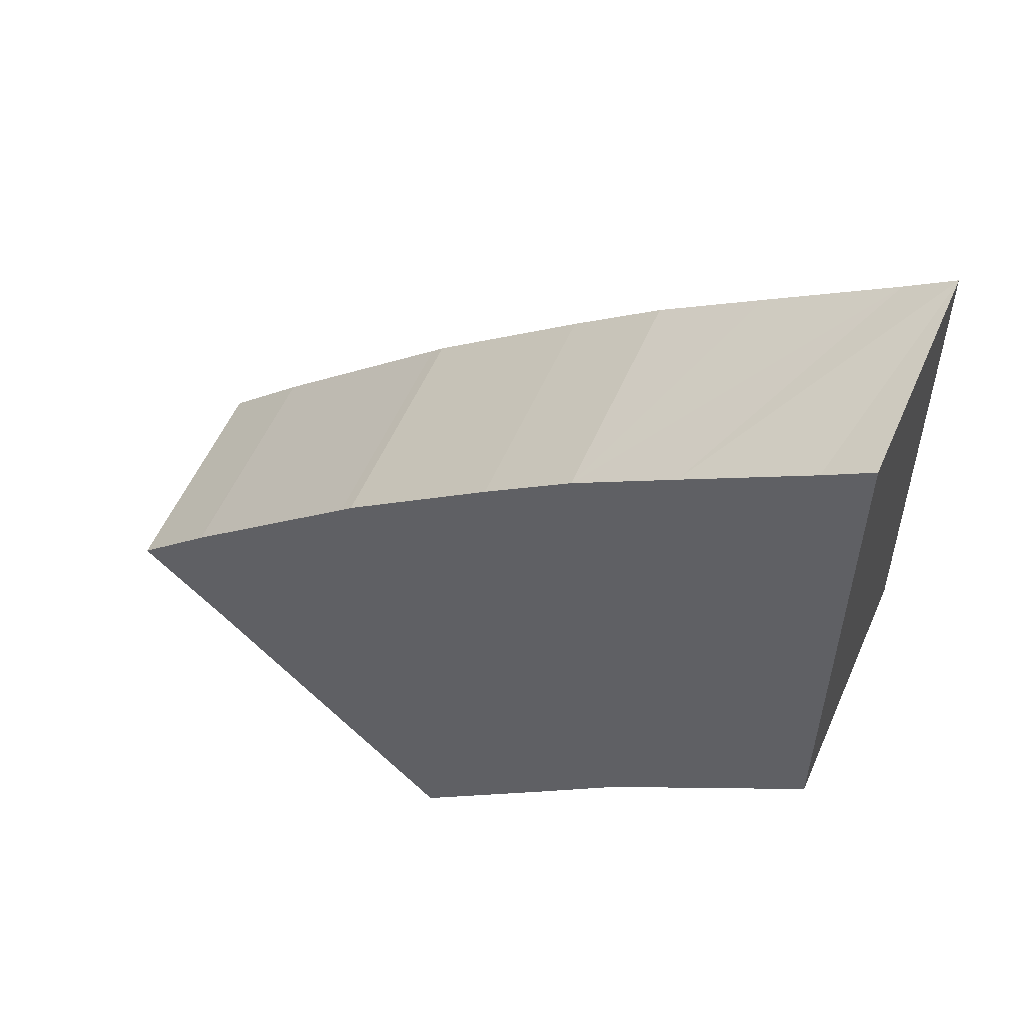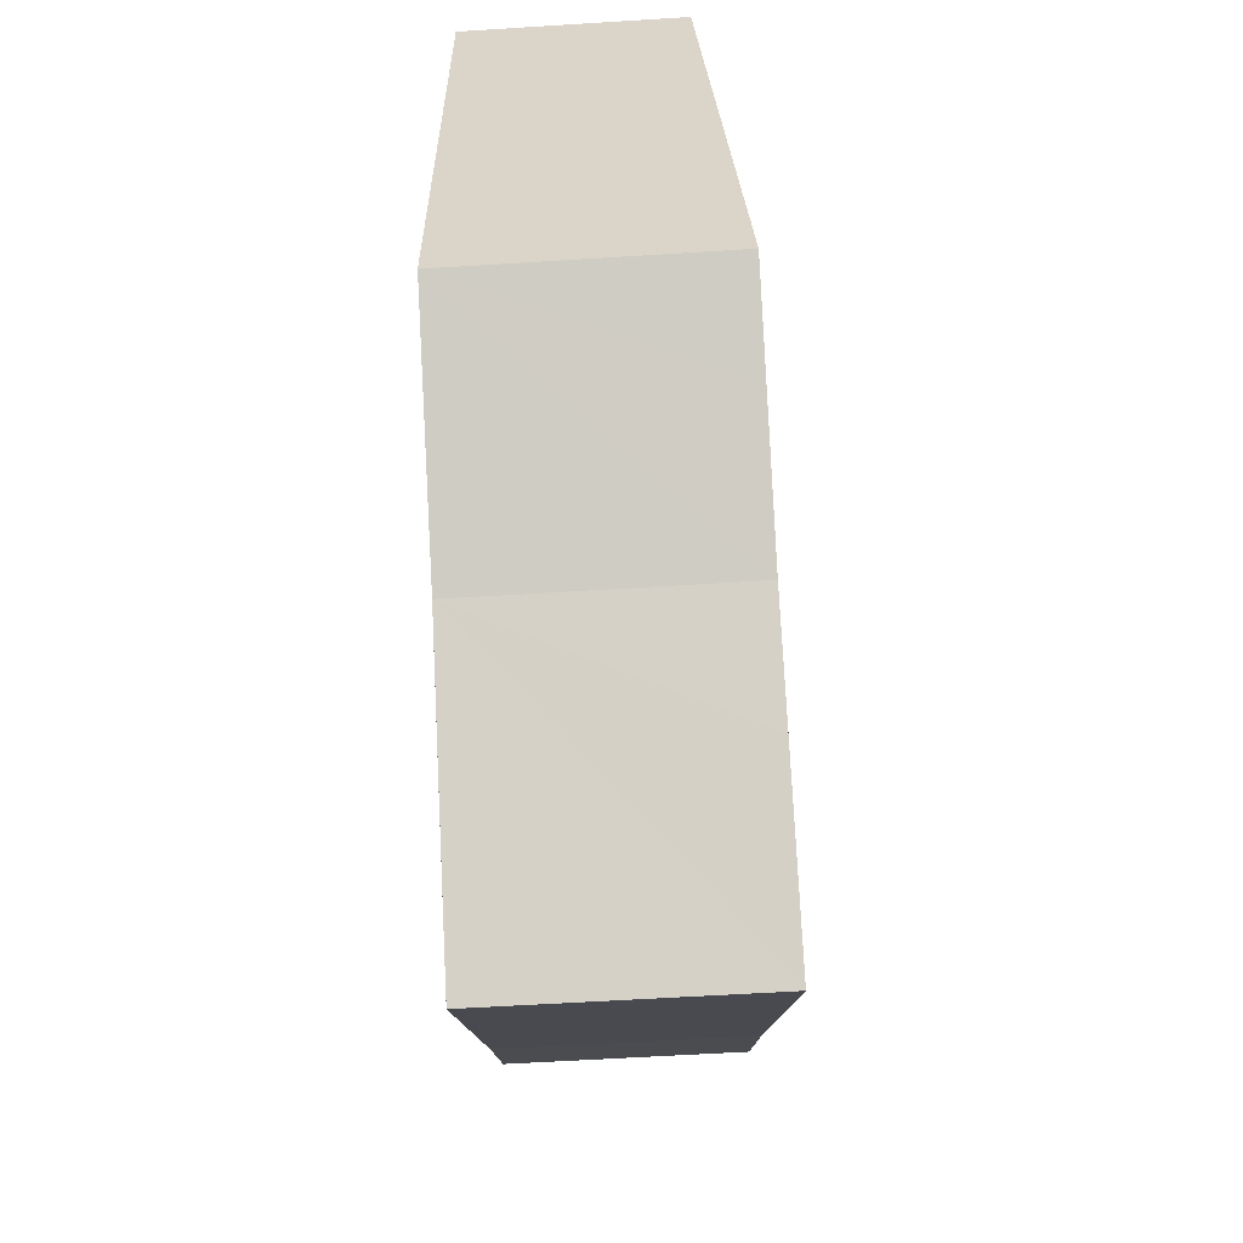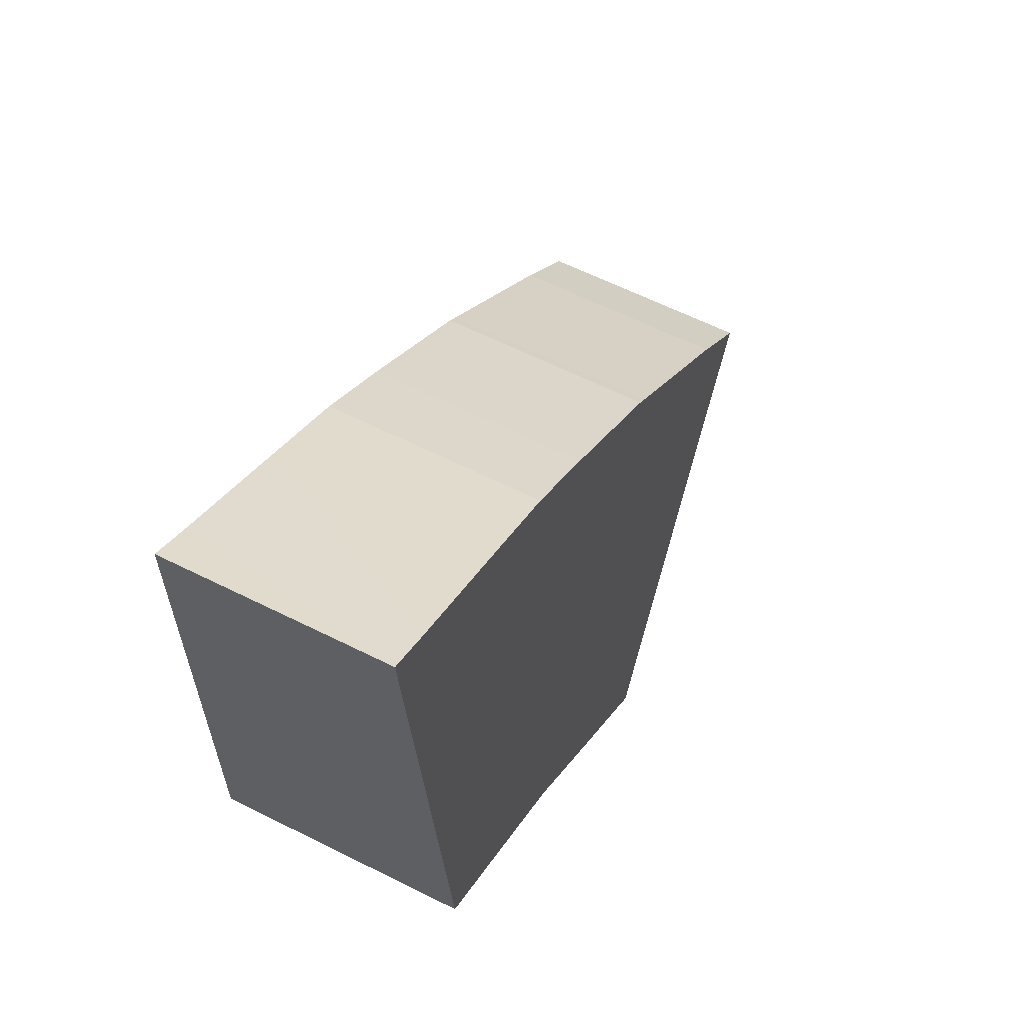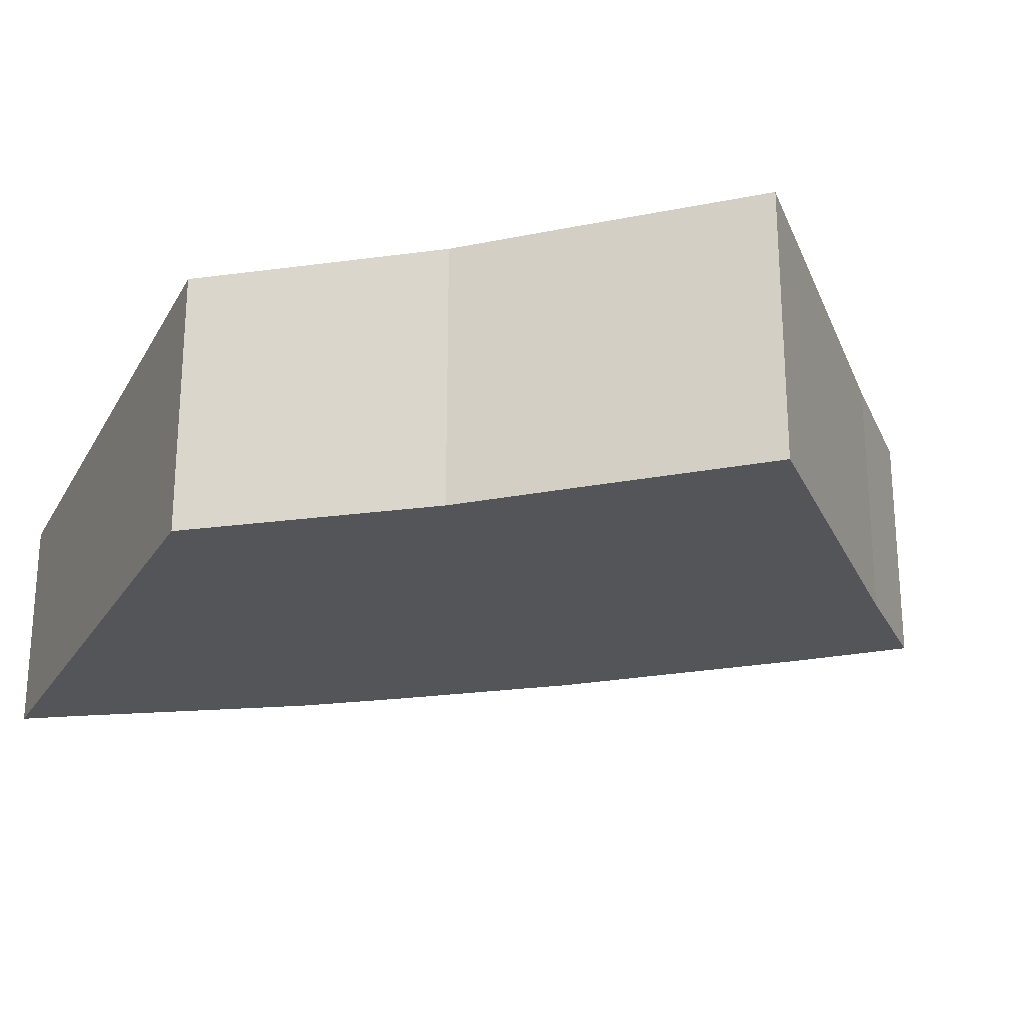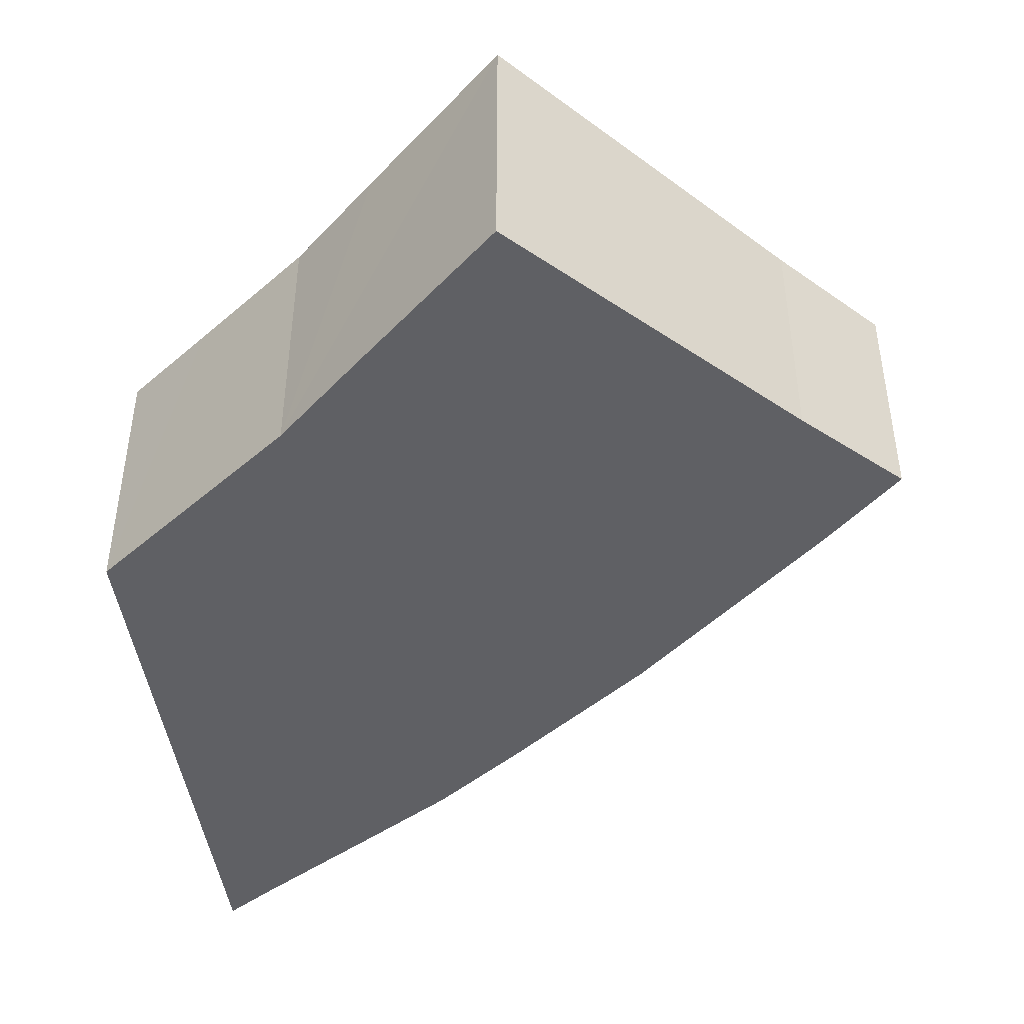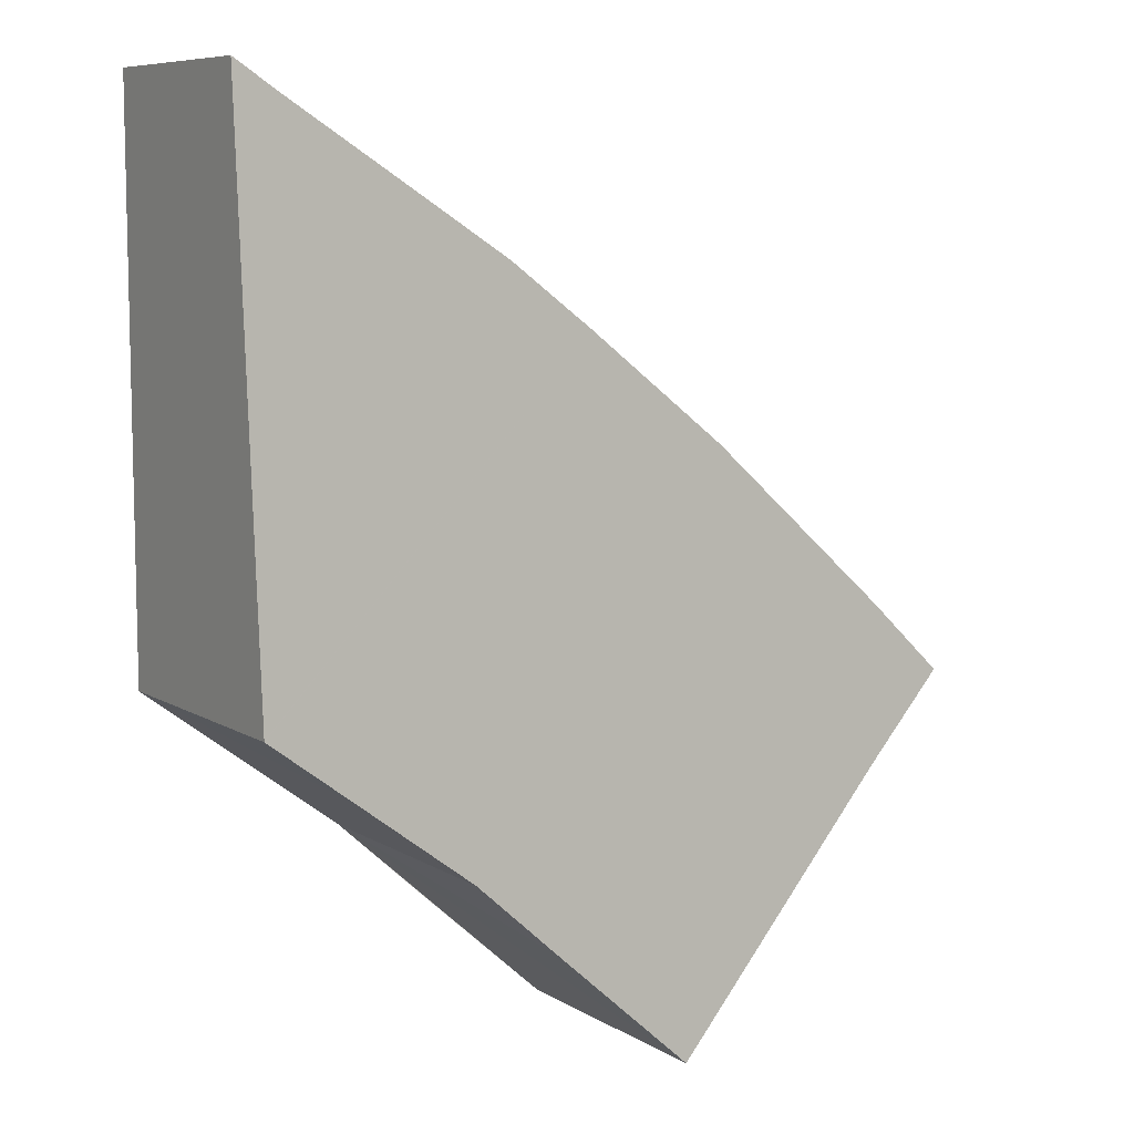
<metadata>
{"format":"obj","ext":"obj","renderer":"f3d","projection":"perspective","resolution":1024,"background":"white","views":[{"elev":55.9,"azim":23.5,"up":"+Z"},{"elev":-59.4,"azim":93.7,"up":"+Z"},{"elev":62.2,"azim":116.9,"up":"+Z"},{"elev":-24.3,"azim":155.7,"up":"+Y"},{"elev":-45.3,"azim":-172.3,"up":"+Y"},{"elev":8.3,"azim":147.2,"up":"+Z"}]}
</metadata>
<code>
v  18.99 15.26 -19.21
v  24.64 15.26 -14.89
v  19.4 15.31 -19.62
v  5.134 13.52 -5.017
v  4.298 13.42 -4.2
v  0 12.89 7.894e-16
v  1.397 12.88 1.318
v  4.26 12.84 4.018
v  27.6 15.23 -12.23
v  4.465 12.84 4.212
v  14.79 12.75 13.35
v  32.64 15.18 -7.633
v  39.5 15.18 -2.455
v  15.44 12.74 13.94
v  23.96 12.74 20.51
v  44.48 15.18 1.289
v  44.48 15.18 1.33
v  44.48 14.98 4.118
v  28.95 12.75 24.18
v  41.79 12.87 32.21
v  44.48 12.9 33.89
v  34.68 12.8 27.77
v  44.48 12.89 33.95
v  44.48 -2.079e-15 33.95
v  44.48 -2.075e-15 33.89
v  44.48 -2.522e-16 4.118
v  44.48 -8.144e-17 1.33
v  44.48 -7.893e-17 1.289
v  32.64 4.674e-16 -7.633
v  39.5 1.503e-16 -2.455
v  19.4 1.202e-15 -19.62
v  27.6 7.486e-16 -12.23
v  24.64 9.12e-16 -14.89
v  5.134 3.072e-16 -5.017
v  18.99 1.176e-15 -19.21
v  4.298 2.572e-16 -4.2
v  0 0 0
v  28.95 -1.481e-15 24.18
v  23.96 -1.256e-15 20.51
v  15.44 -8.533e-16 13.94
v  23.89 -1.252e-15 20.45
v  34.68 -1.701e-15 27.77
v  41.79 -1.972e-15 32.21
v  4.26 -2.46e-16 4.018
v  4.465 -2.579e-16 4.212
v  1.397 -8.07e-17 1.318
v  14.79 -8.173e-16 13.35
g defaultobject
f 1 2 3
f 2 1 4
f 2 4 5
f 2 5 6
f 2 6 7
f 2 7 8
f 2 8 9
f 9 8 10
f 9 10 11
f 9 11 12
f 12 11 13
f 13 11 14
f 13 14 15
f 13 15 16
f 16 15 17
f 17 15 18
f 18 15 19
f 18 19 20
f 18 20 21
f 20 19 22
f 21 20 23
f 24 21 23
f 21 24 18
f 18 24 25
f 18 25 26
f 18 26 17
f 17 26 16
f 16 26 27
f 16 27 28
f 28 13 16
f 13 28 12
f 12 28 29
f 29 28 30
f 29 9 12
f 9 29 2
f 2 29 3
f 3 29 31
f 31 29 32
f 31 32 33
f 31 1 3
f 1 31 4
f 4 31 34
f 34 31 35
f 34 5 4
f 5 34 6
f 6 34 36
f 6 36 37
f 15 38 19
f 38 15 39
f 40 15 14
f 15 40 39
f 39 40 41
f 38 22 19
f 22 38 20
f 20 38 42
f 20 42 23
f 23 42 43
f 23 43 24
f 37 7 6
f 7 37 8
f 8 37 10
f 10 37 44
f 10 44 45
f 44 37 46
f 45 11 10
f 11 45 47
f 11 47 14
f 14 47 40
f 33 35 31
f 35 33 34
f 34 33 32
f 34 32 29
f 34 29 30
f 34 30 36
f 36 30 37
f 37 30 28
f 37 28 46
f 46 28 44
f 44 28 27
f 44 27 26
f 44 26 45
f 45 26 47
f 47 26 25
f 47 25 40
f 40 25 41
f 41 25 39
f 39 25 43
f 39 43 38
f 38 43 42
f 43 25 24

</code>
